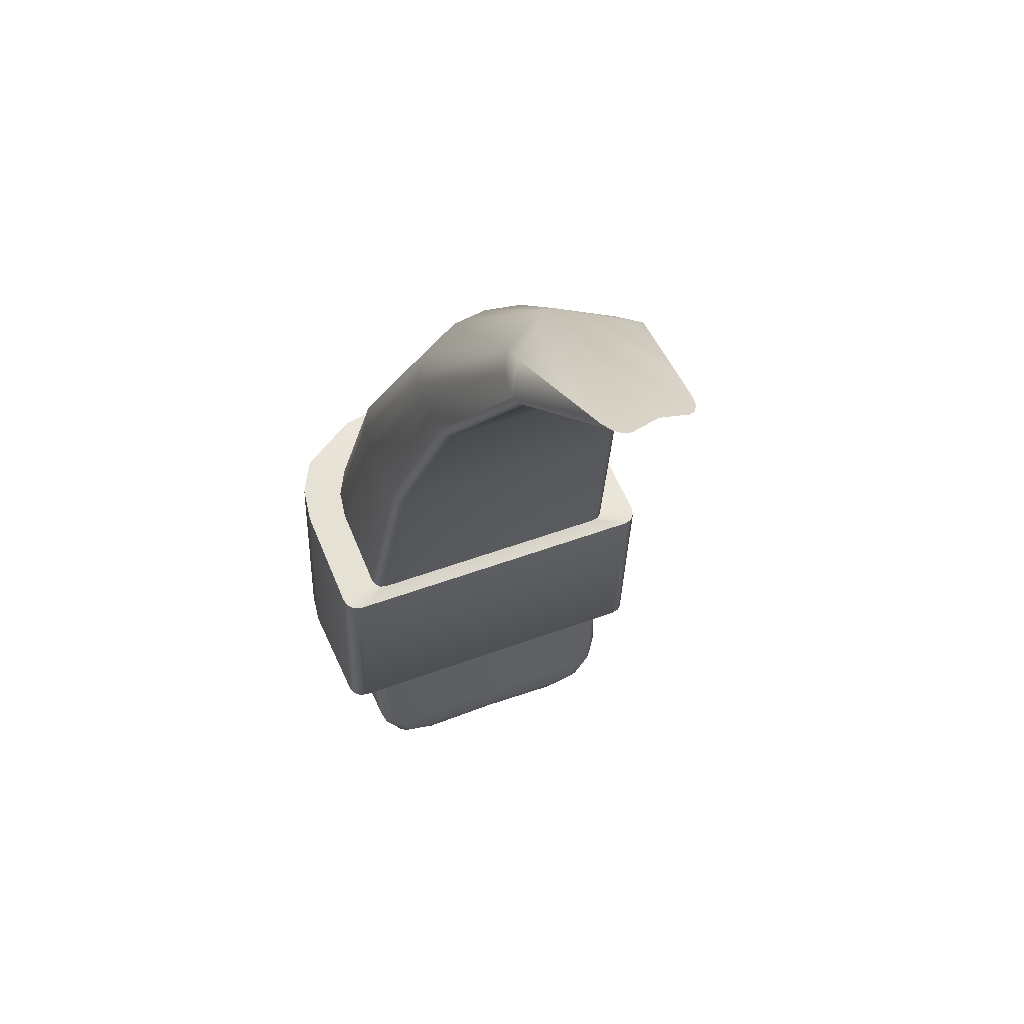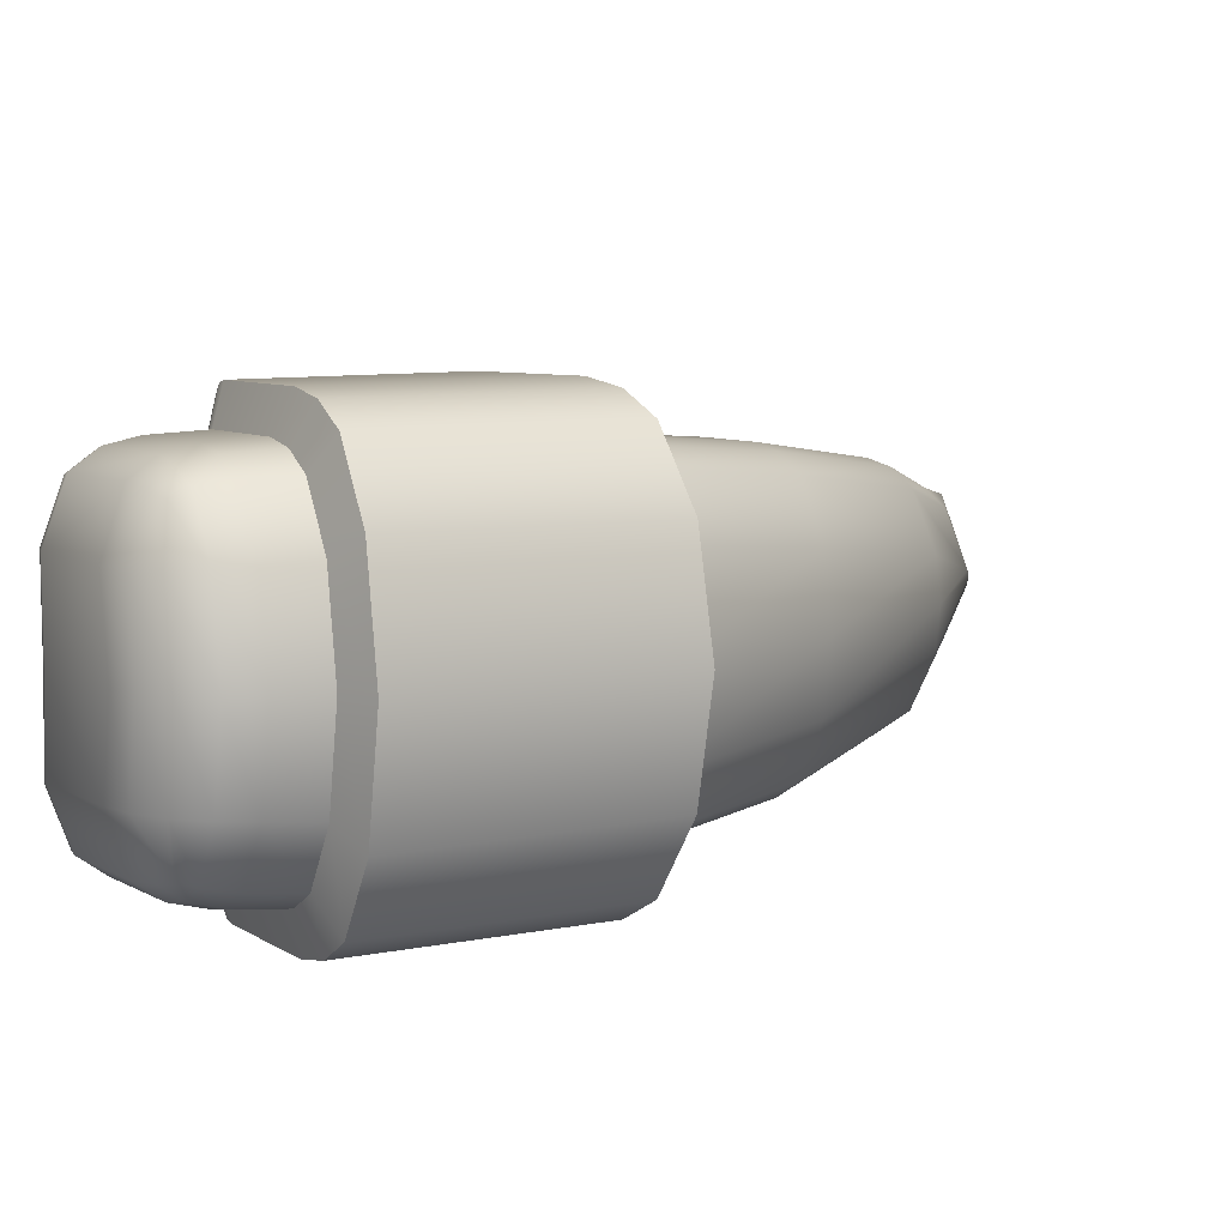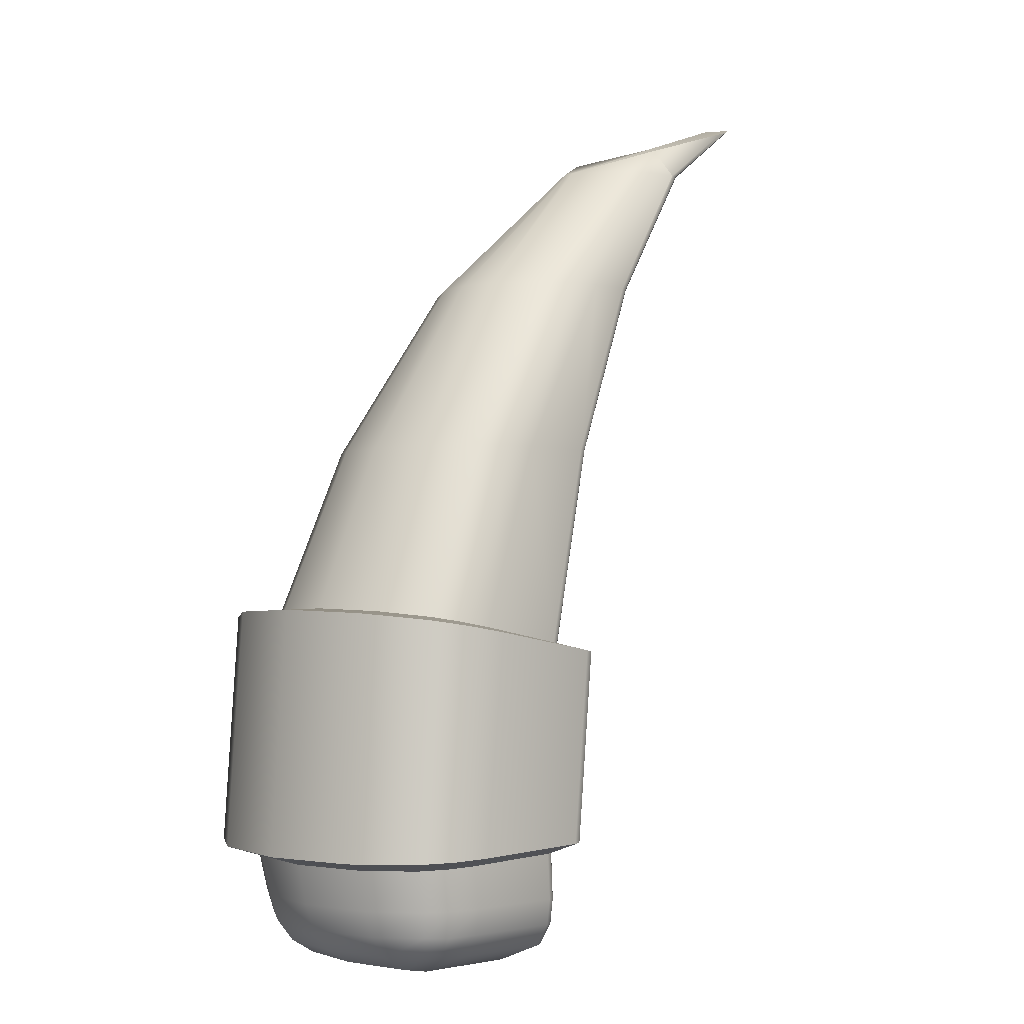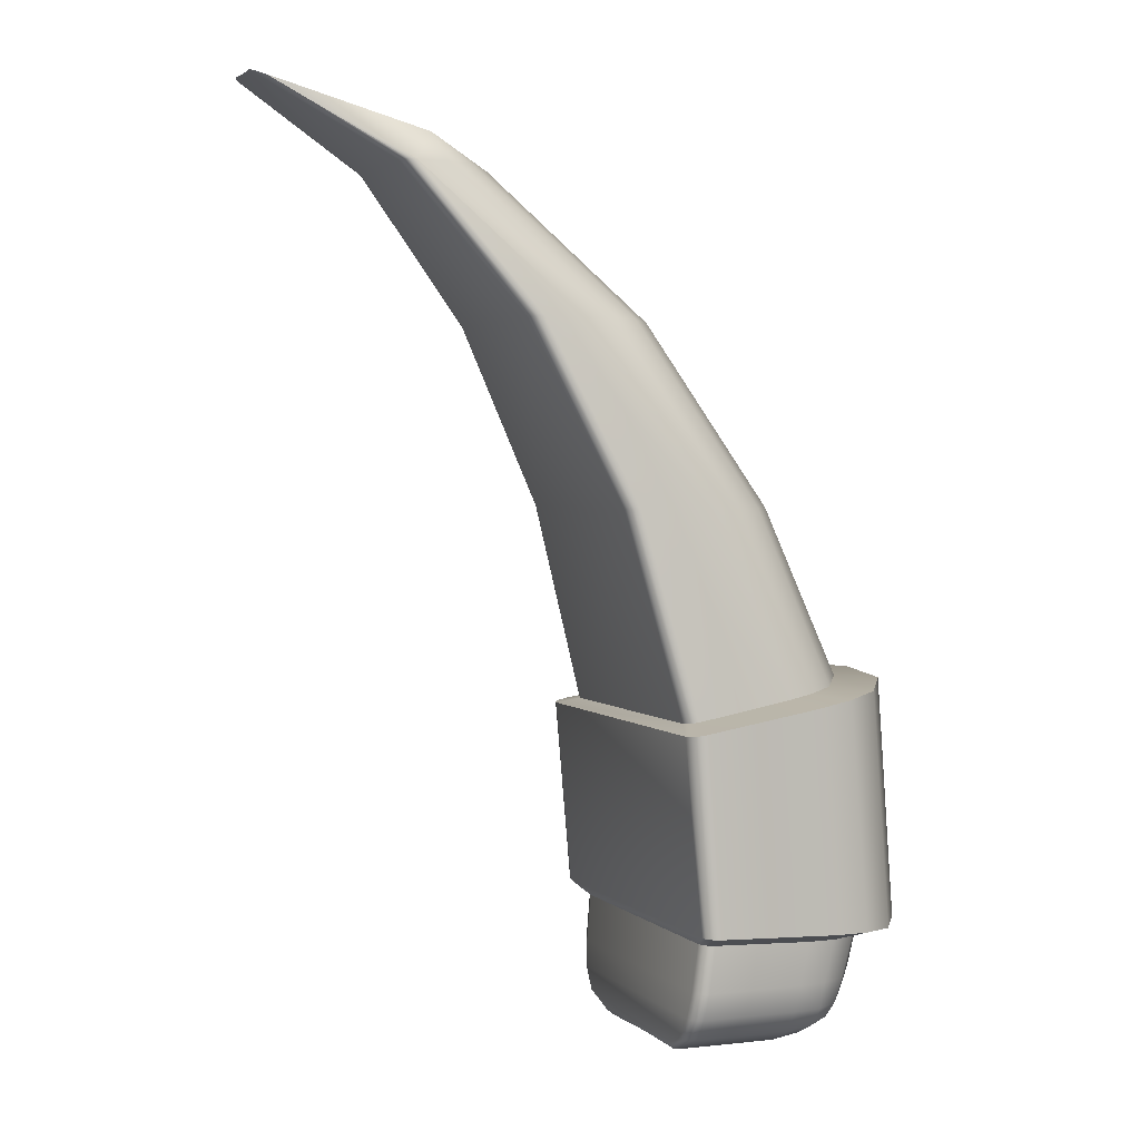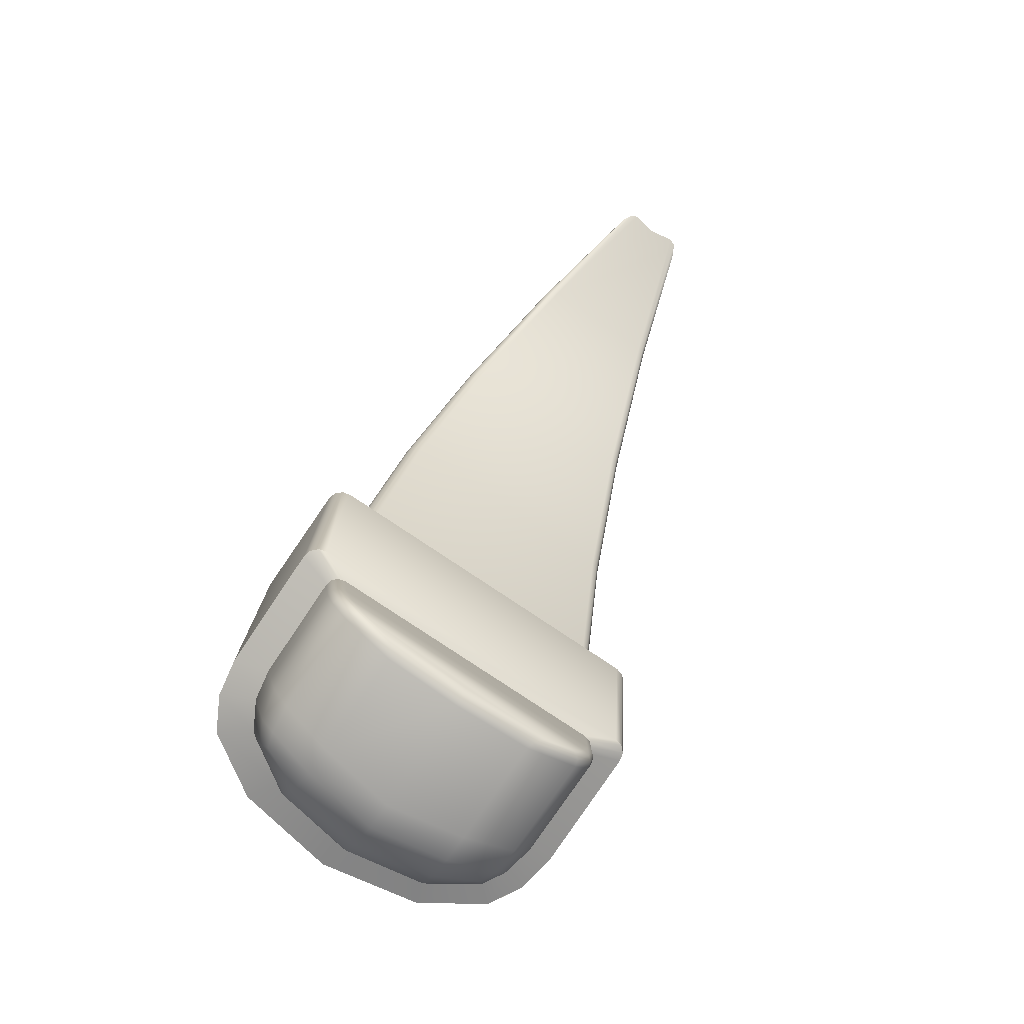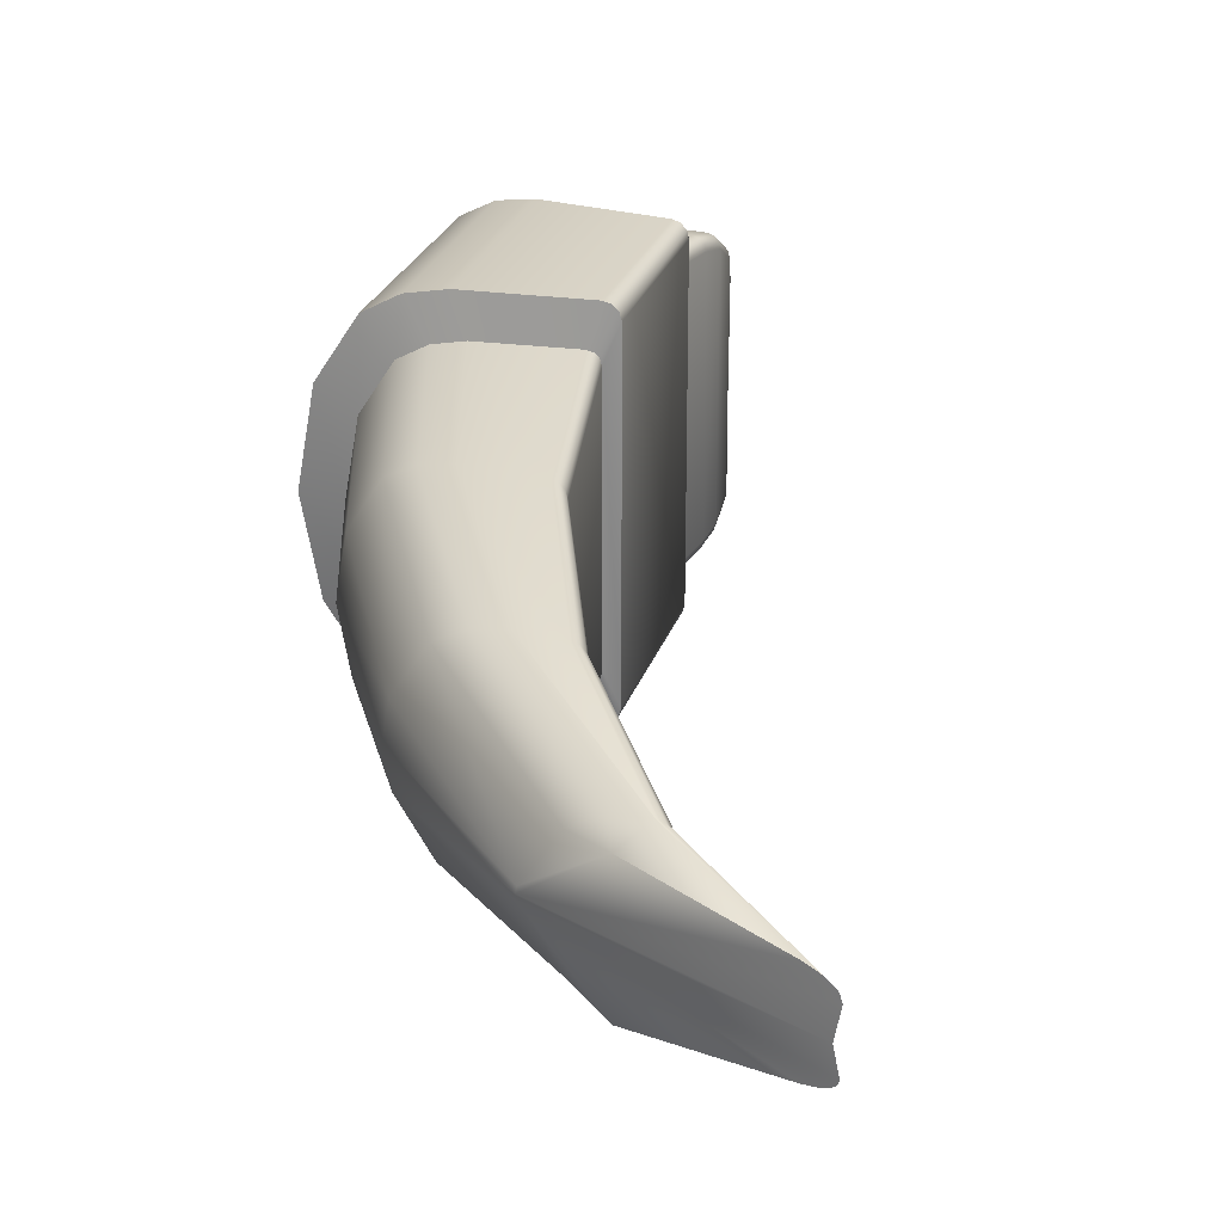
<metadata>
{"format":"obj","ext":"obj","renderer":"f3d","projection":"perspective","resolution":1024,"background":"white","views":[{"elev":49.4,"azim":-112.5,"up":"+Y"},{"elev":6.4,"azim":59.9,"up":"+Z"},{"elev":-2.1,"azim":136.8,"up":"+Y"},{"elev":2.7,"azim":-21.6,"up":"+Y"},{"elev":-77.5,"azim":-124.0,"up":"+Y"},{"elev":26.8,"azim":-158.5,"up":"+Z"}]}
</metadata>
<code>
o character_fishermanArmLeft_Cube.111
v -0.1126 0.09418 0
v 0.03043 0.04365 0
v 0.1275 -0.04365 0
v 0.2021 -0.1537 0
v 0.02981 0.04365 -0.003489
v -0.02629 0.04365 -0.04529
v -0.01574 0.06055 -0.03766
v 0.01033 0.04365 -0.03305
v -0.007082 0.04365 -0.04211
v 0.1236 -0.04365 -0.02225
v 0.06803 -0.04365 -0.06405
v 0.1043 -0.04365 -0.05181
v 0.08705 -0.04365 -0.06087
v 0.1956 -0.1537 -0.03665
v 0.1408 -0.1537 -0.07845
v 0.1765 -0.1537 -0.06621
v 0.1595 -0.1537 -0.07527
v 0.1979 -0.4767 -0.04505
v 0.1942 -0.4342 -0.08888
v 0.2477 -0.4348 -0.04705
v 0.1931 -0.4641 -0.07534
v 0.2153 -0.4736 -0.0453
v 0.2104 -0.4621 -0.0734
v 0.2206 -0.4588 -0.07027
v 0.2119 -0.4344 -0.08579
v 0.2283 -0.4345 -0.07676
v 0.1928 -0.4504 -0.08502
v 0.2111 -0.4509 -0.08126
v 0.2245 -0.4502 -0.07397
v 0.2423 -0.4509 -0.04638
v 0.2309 -0.4645 -0.04577
v 0.256 -0.4348 0
v 0.2058 -0.4767 0
v 0.25 -0.4508 0
v 0.2384 -0.4644 0
v 0.2228 -0.4735 0
v -0.02629 0.04365 0.04529
v 0.02981 0.04365 0.003489
v -0.01574 0.06055 0.03766
v -0.007082 0.04365 0.04211
v 0.01033 0.04365 0.03305
v 0.06803 -0.04365 0.06405
v 0.1236 -0.04365 0.02225
v 0.08705 -0.04365 0.06087
v 0.1043 -0.04365 0.05181
v 0.1408 -0.1537 0.07845
v 0.1956 -0.1537 0.03665
v 0.1595 -0.1537 0.07527
v 0.1765 -0.1537 0.06621
v 0.1979 -0.4767 0.04505
v 0.2477 -0.4348 0.04705
v 0.1942 -0.4342 0.08888
v 0.2153 -0.4736 0.0453
v 0.2309 -0.4645 0.04577
v 0.2206 -0.4588 0.07027
v 0.2283 -0.4345 0.07676
v 0.2423 -0.4509 0.04638
v 0.2245 -0.4502 0.07397
v 0.1928 -0.4504 0.08502
v 0.1931 -0.4641 0.07534
v 0.2119 -0.4344 0.08579
v 0.2111 -0.4509 0.08126
v 0.2104 -0.4621 0.0734
v -0.09845 0.08636 -0.026
v -0.1153 0.09268 -0.01618
v -0.1073 0.08927 -0.02375
v -0.1135 0.09159 -0.02016
v -0.02662 0.04365 -0.04529
v -0.03501 0.04365 -0.03776
v -0.03082 0.04365 -0.04428
v -0.03388 0.04365 -0.04153
v 0.04317 -0.04365 -0.06405
v 0.03501 -0.04365 -0.05651
v 0.03909 -0.04365 -0.06304
v 0.0361 -0.04365 -0.06028
v 0.0967 -0.1537 -0.07845
v 0.08873 -0.1537 -0.07088
v 0.09272 -0.1537 -0.07744
v 0.0898 -0.1537 -0.07467
v 0.1278 -0.4696 0
v 0.137 -0.4767 0
v 0.1297 -0.4731 0
v 0.133 -0.4757 0
v -0.1153 0.09268 0.01618
v -0.09845 0.08636 0.026
v -0.1135 0.09159 0.02016
v -0.1073 0.08927 0.02375
v -0.03501 0.04365 0.03776
v -0.02662 0.04365 0.04529
v -0.03388 0.04365 0.04153
v -0.03082 0.04365 0.04428
v 0.03501 -0.04365 0.05651
v 0.04317 -0.04365 0.06405
v 0.0361 -0.04365 0.06028
v 0.03909 -0.04365 0.06304
v 0.08873 -0.1537 0.07088
v 0.0967 -0.1537 0.07845
v 0.0898 -0.1537 0.07467
v 0.09272 -0.1537 0.07744
v 0.1276 -0.4342 -0.08107
v 0.1352 -0.4342 -0.08888
v 0.1287 -0.4342 -0.08497
v 0.1314 -0.4342 -0.08783
v 0.1269 -0.4694 -0.05401
v 0.1356 -0.4767 -0.04505
v 0.1285 -0.4731 -0.04953
v 0.1317 -0.4757 -0.04625
v 0.1336 -0.4505 -0.08511
v 0.1261 -0.4505 -0.07715
v 0.1299 -0.4505 -0.08405
v 0.1271 -0.4505 -0.08113
v 0.1331 -0.4642 -0.07546
v 0.1257 -0.4642 -0.06729
v 0.1294 -0.4642 -0.07437
v 0.1267 -0.4642 -0.07138
v 0.1269 -0.4694 0.05401
v 0.1356 -0.4767 0.04505
v 0.1285 -0.4731 0.04953
v 0.1317 -0.4757 0.04625
v 0.1352 -0.4342 0.08888
v 0.1276 -0.4342 0.08107
v 0.1314 -0.4342 0.08783
v 0.1287 -0.4342 0.08497
v 0.1331 -0.4642 0.07546
v 0.1257 -0.4642 0.06729
v 0.1294 -0.4642 0.07437
v 0.1267 -0.4642 0.07138
v 0.1336 -0.4505 0.08511
v 0.1261 -0.4505 0.07715
v 0.1299 -0.4505 0.08405
v 0.1271 -0.4505 0.08113
v 0.2825 -0.4039 0
v 0.2614 -0.4103 0
v 0.2721 -0.4035 -0.05906
v 0.2528 -0.41 -0.04872
v 0.1991 -0.4081 -0.09052
v 0.207 -0.4012 -0.1097
v 0.234 -0.4093 -0.07828
v 0.2493 -0.4027 -0.09488
v 0.2174 -0.4088 -0.08734
v 0.2291 -0.402 -0.1059
v 0.207 -0.4012 0.1097
v 0.1991 -0.4081 0.09052
v 0.2528 -0.41 0.04872
v 0.2721 -0.4035 0.05905
v 0.2174 -0.4088 0.08734
v 0.2291 -0.402 0.1059
v 0.234 -0.4093 0.07828
v 0.2493 -0.4027 0.09488
v 0.1334 -0.3986 -0.1097
v 0.1384 -0.4059 -0.09052
v 0.1307 -0.4057 -0.08282
v 0.124 -0.3982 -0.1004
v 0.1345 -0.4058 -0.08949
v 0.1287 -0.3984 -0.1085
v 0.1317 -0.4057 -0.08667
v 0.1253 -0.3983 -0.1051
v 0.124 -0.3982 0.1004
v 0.1307 -0.4057 0.08282
v 0.1384 -0.4059 0.09052
v 0.1334 -0.3986 0.1097
v 0.1317 -0.4057 0.08667
v 0.1253 -0.3983 0.1051
v 0.1345 -0.4058 0.08949
v 0.1287 -0.3984 0.1085
v 0.2462 -0.2546 0
v 0.2719 -0.2553 0
v 0.2383 -0.2561 -0.04546
v 0.2619 -0.257 -0.0579
v 0.1944 -0.2685 -0.1108
v 0.1851 -0.2658 -0.08726
v 0.2383 -0.261 -0.09528
v 0.2197 -0.2595 -0.07502
v 0.2174 -0.2646 -0.1067
v 0.2032 -0.2625 -0.08408
v 0.1851 -0.2658 0.08726
v 0.1944 -0.2685 0.1108
v 0.2619 -0.257 0.0579
v 0.2383 -0.2561 0.04546
v 0.2174 -0.2646 0.1067
v 0.2032 -0.2625 0.08408
v 0.2383 -0.261 0.09528
v 0.2197 -0.2595 0.07502
v 0.1299 -0.2759 -0.08726
v 0.1239 -0.2805 -0.1108
v 0.1142 -0.2821 -0.1011
v 0.1222 -0.2774 -0.07964
v 0.1191 -0.2813 -0.1095
v 0.126 -0.2766 -0.08624
v 0.1155 -0.2819 -0.106
v 0.1232 -0.2772 -0.08345
v 0.1222 -0.2774 0.07964
v 0.1142 -0.2821 0.1011
v 0.1239 -0.2805 0.1108
v 0.1299 -0.2759 0.08726
v 0.1155 -0.2819 0.106
v 0.1232 -0.2772 0.08345
v 0.1191 -0.2813 0.1095
v 0.126 -0.2766 0.08624
f 174 141 137 170
f 168 173 16 14
f 4 3 43 47
f 149 145 178 182
f 85 89 37 39
f 3 2 38 43
f 132 167 178 145
f 14 10 3 4
f 77 96 92 73
f 73 92 88 69
f 134 169 167 132
f 96 192 197 98
f 78 189 191 79
f 153 158 193 186
f 93 97 46 42
f 89 93 42 37
f 2 1 84 86 87 85 39 38
f 177 142 147 180
f 68 64 7 6
f 10 5 2 3
f 8 9 7
f 9 6 7
f 41 38 39
f 37 40 39
f 40 41 39
f 10 12 8 5
f 14 16 12 10
f 8 12 13 9
f 9 13 11 6
f 134 139 172 169
f 12 16 17 13
f 13 17 15 11
f 172 139 141 174
f 184 76 15 171
f 45 43 38 41
f 97 195 176 46
f 17 175 171 15
f 37 42 44 40
f 40 44 45 41
f 49 47 43 45
f 42 46 48 44
f 44 48 49 45
f 48 181 183 49
f 194 161 142 177
f 180 147 149 182
f 76 184 189 78
f 183 179 47 49
f 190 157 153 186
f 5 8 7
f 150 185 170 137
f 46 176 181 48
f 16 173 175 17
f 76 72 11 15
f 72 68 6 11
f 5 7 64 66 67 65 1 2
f 64 68 70 66
f 66 70 71 67
f 67 71 69 65
f 68 72 74 70
f 70 74 75 71
f 71 75 73 69
f 72 76 78 74
f 74 78 79 75
f 75 79 77 73
f 185 150 155 188
f 188 155 157 190
f 187 192 96 77
f 84 88 90 86
f 86 90 91 87
f 87 91 89 85
f 88 92 94 90
f 90 94 95 91
f 91 95 93 89
f 92 96 98 94
f 94 98 99 95
f 95 99 97 93
f 193 158 163 196
f 196 163 165 198
f 98 197 199 99
f 79 191 187 77
f 198 165 161 194
f 99 199 195 97
f 69 88 84 1 65
f 135 138 139 134
f 138 140 141 139
f 140 136 137 141
f 143 146 147 142
f 146 148 149 147
f 148 144 145 149
f 133 135 134 132
f 132 145 144 133
f 151 154 155 150
f 154 156 157 155
f 156 152 153 157
f 159 162 163 158
f 162 164 165 163
f 164 160 161 165
f 152 159 158 153
f 136 151 150 137
f 160 143 142 161
f 166 4 47 179
f 169 172 173 168
f 172 174 175 173
f 174 170 171 175
f 177 180 181 176
f 180 182 183 181
f 182 178 179 183
f 167 169 168 166
f 178 167 166 179
f 185 188 189 184
f 188 190 191 189
f 190 186 187 191
f 193 196 197 192
f 196 198 199 197
f 198 194 195 199
f 186 193 192 187
f 170 185 184 171
f 194 177 176 195
f 168 14 4 166
f 117 81 33 50
f 20 135 133 32
f 32 133 144 51
f 51 144 148 56
f 100 109 129 121
f 18 21 23 22
f 22 23 24 31
f 30 29 26 20
f 19 25 28 27
f 25 26 29 28
f 27 28 23 21
f 28 29 24 23
f 31 24 29 30
f 53 63 60 50
f 54 55 63 53
f 51 56 58 57
f 57 58 55 54
f 52 120 128 59
f 52 59 62 61
f 59 60 63 62
f 61 62 58 56
f 62 63 55 58
f 59 128 124 60
f 109 113 125 129
f 117 50 60 124
f 112 21 18 105
f 20 26 138 135
f 140 25 19 136
f 138 26 25 140
f 101 151 136 19
f 33 18 22 36
f 36 22 31 35
f 35 31 30 34
f 34 30 20 32
f 143 52 61 146
f 146 61 56 148
f 160 120 52 143
f 50 33 36 53
f 53 36 35 54
f 54 35 34 57
f 57 34 32 51
f 113 104 80 116 125
f 27 108 101 19
f 21 112 108 27
f 81 105 18 33
f 103 154 151 101
f 102 156 154 103
f 152 100 121 159
f 123 162 159 121
f 122 164 162 123
f 101 108 110 103
f 103 110 111 102
f 102 111 109 100
f 108 112 114 110
f 110 114 115 111
f 111 115 113 109
f 112 105 107 114
f 114 107 106 115
f 115 106 104 113
f 117 124 126 119
f 119 126 127 118
f 118 127 125 116
f 124 128 130 126
f 126 130 131 127
f 127 131 129 125
f 128 120 122 130
f 130 122 123 131
f 131 123 121 129
f 100 152 156 102
f 105 81 83 107
f 107 83 82 106
f 106 82 80 104
f 120 160 164 122
f 81 117 119 83
f 83 119 118 82
f 82 118 116 80

</code>
